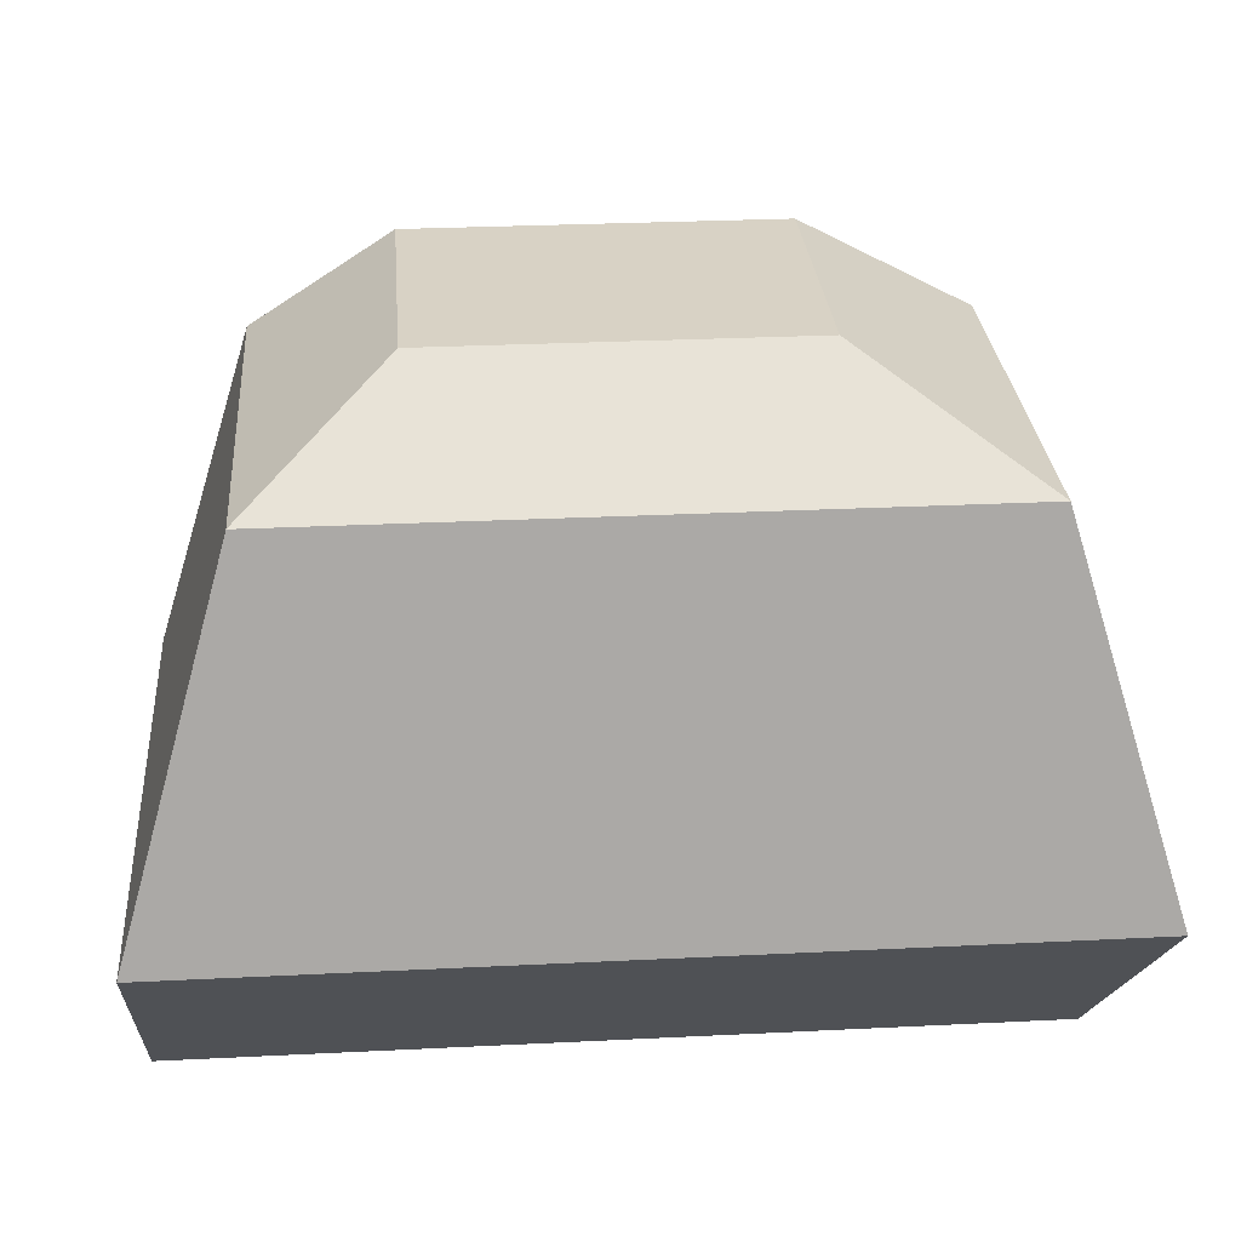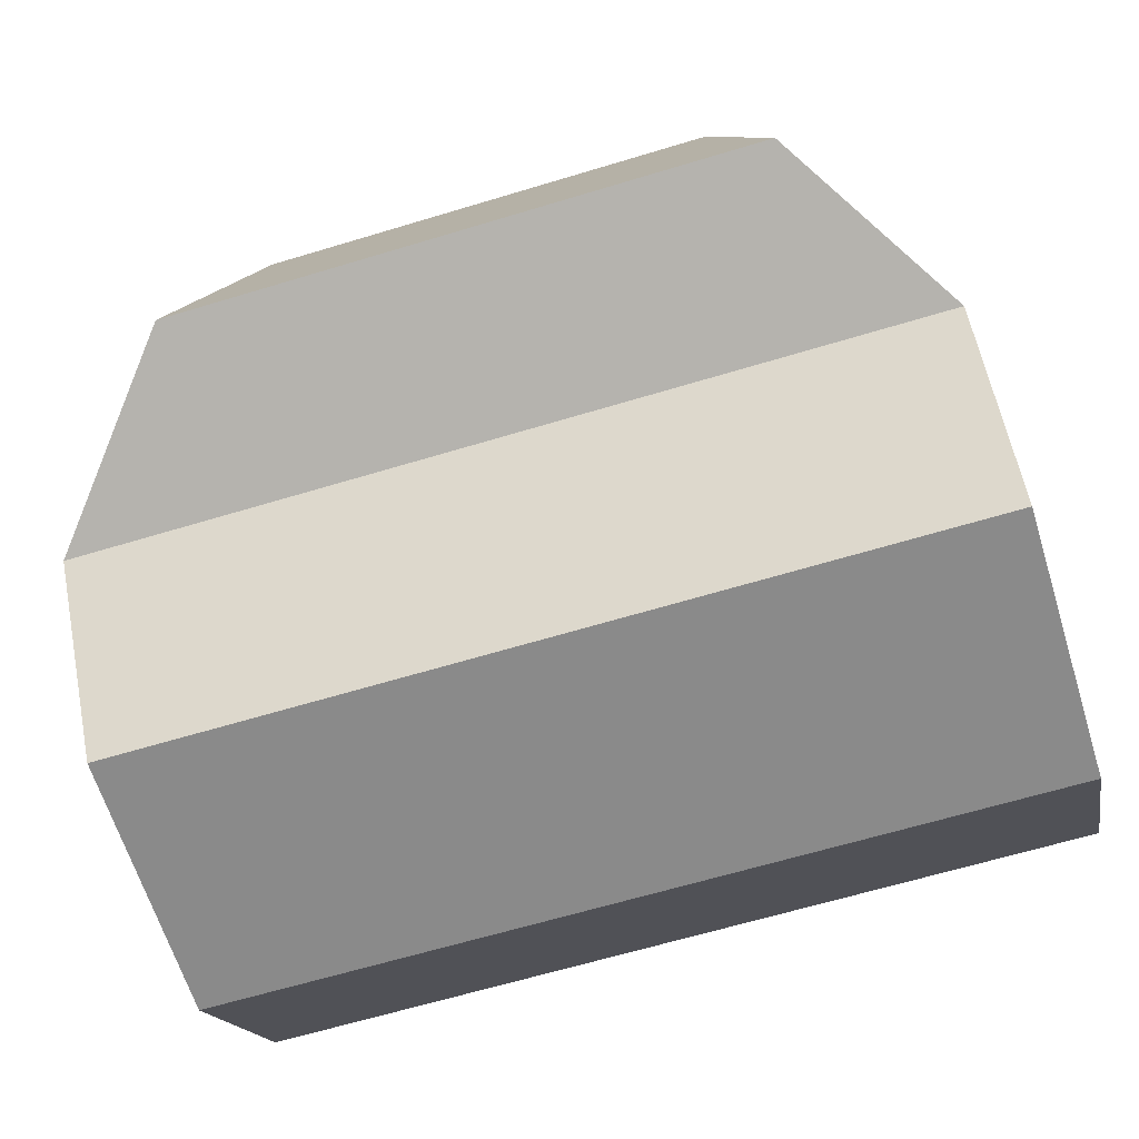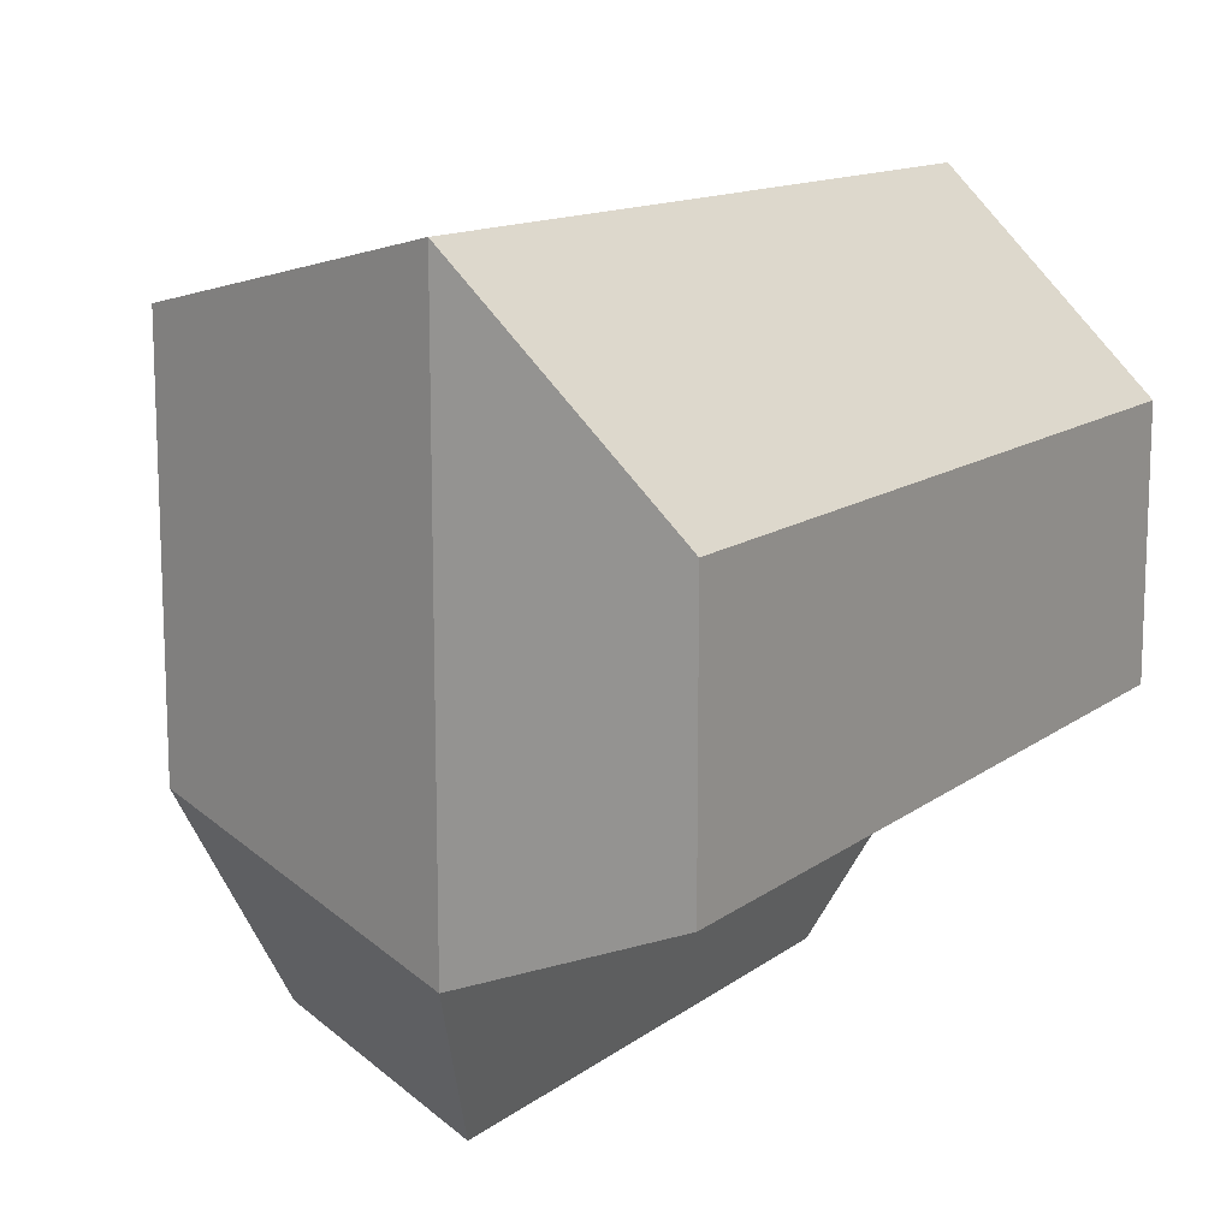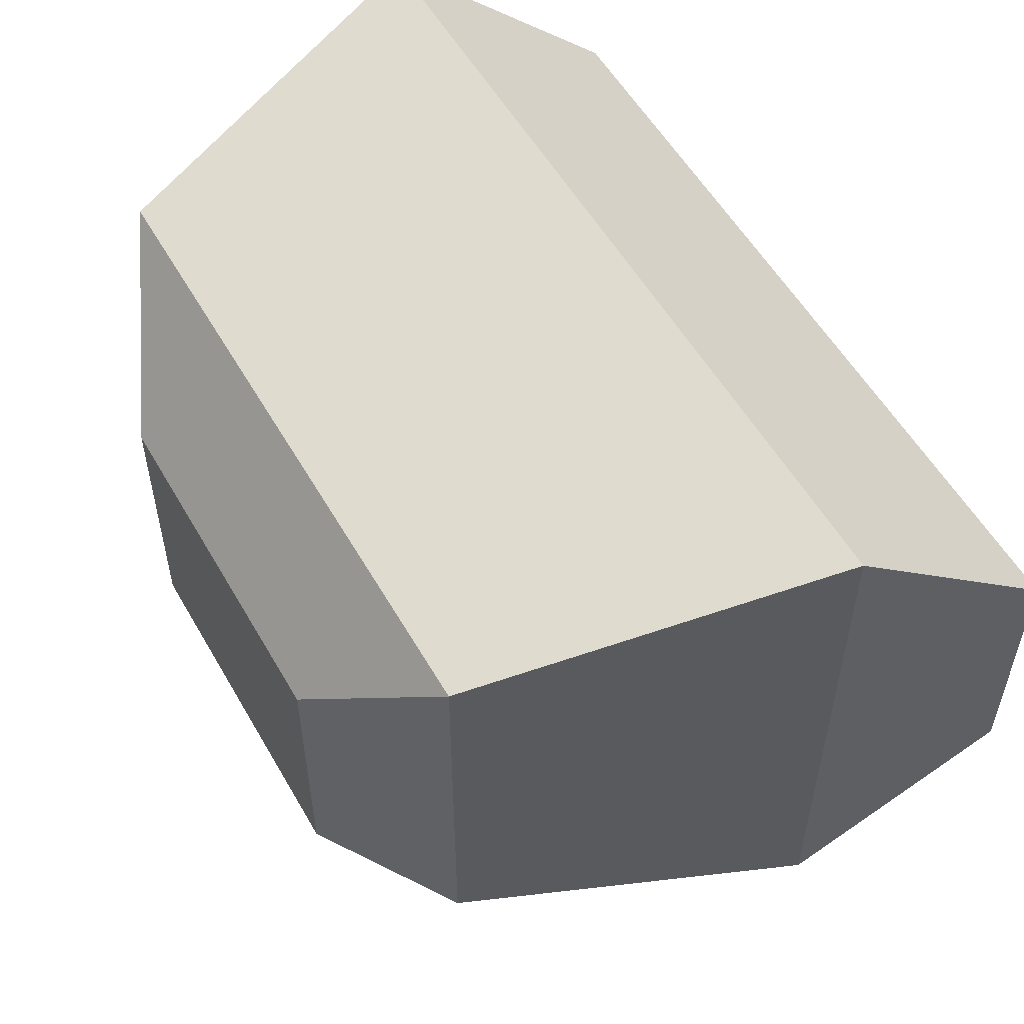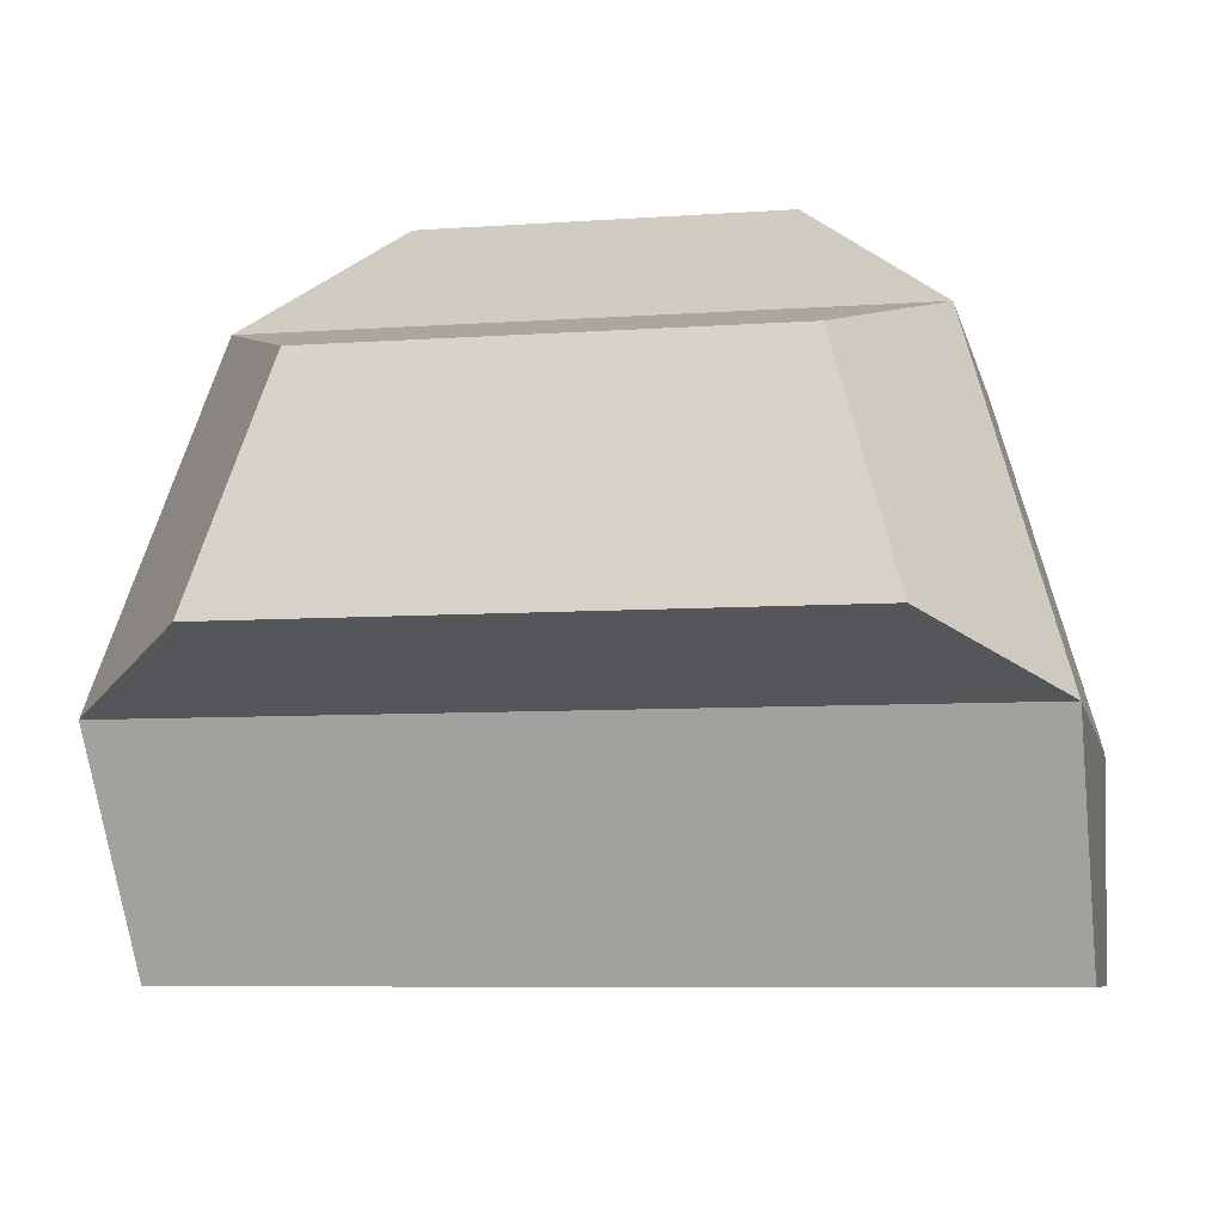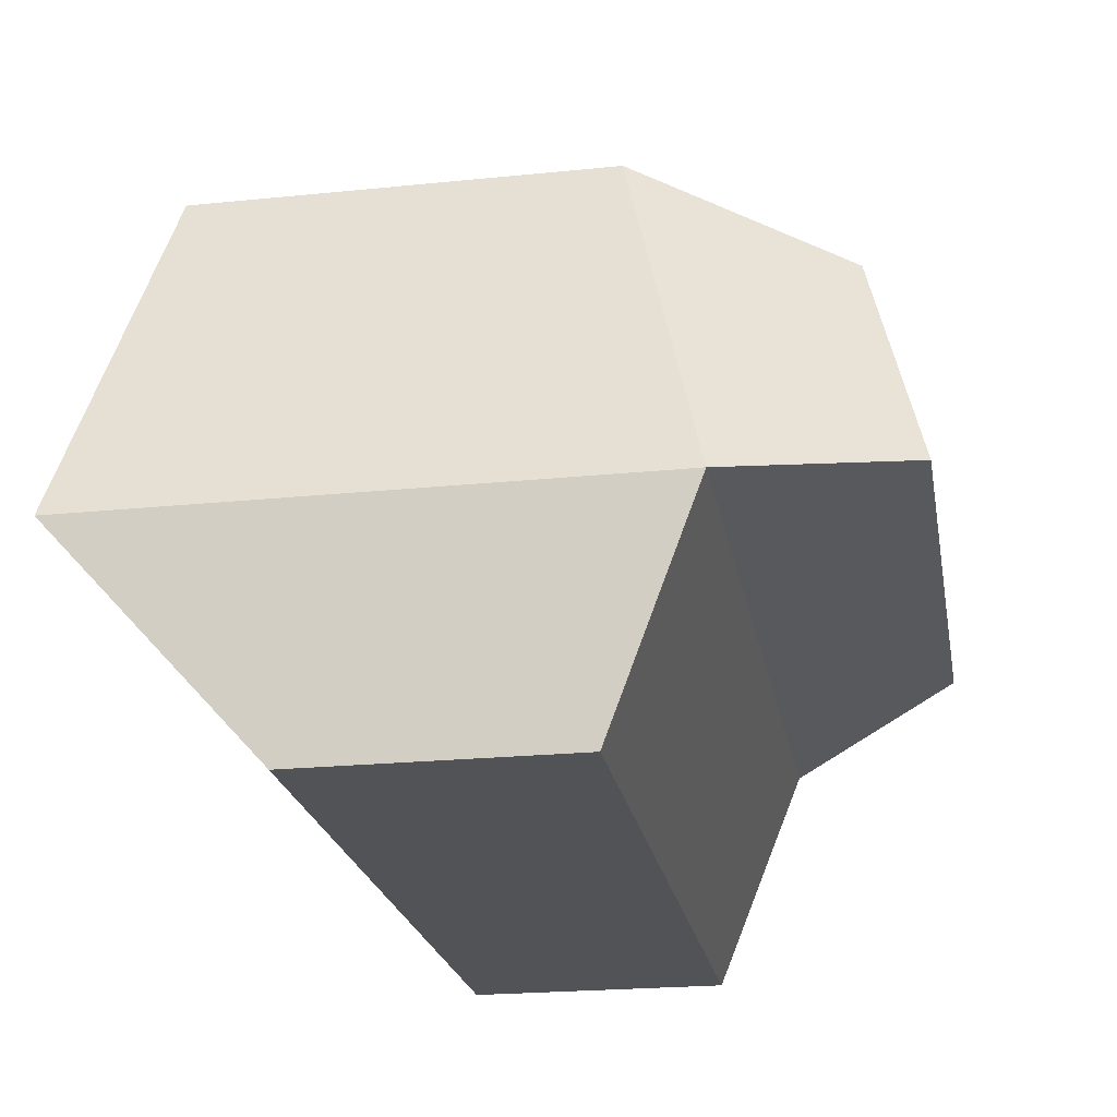
<metadata>
{"format":"obj","ext":"obj","renderer":"f3d","projection":"perspective","resolution":1024,"background":"white","views":[{"elev":27.7,"azim":-4.4,"up":"+Y"},{"elev":-63.4,"azim":-162.9,"up":"+Y"},{"elev":13.1,"azim":-58.0,"up":"+Z"},{"elev":55.2,"azim":-119.5,"up":"+Z"},{"elev":-7.2,"azim":-168.3,"up":"+Y"},{"elev":-22.3,"azim":100.0,"up":"+Y"}]}
</metadata>
<code>
o Trash8
g Trash8
v 2.725 6.443 -4.999
v -0.2911 6.443 -4.999
v 2.821 7.271 -4.244
v -0.2773 7.271 -4.244
v -0.2911 6.443 -5.985
v -0.2773 7.271 -6.322
v 2.725 6.443 -5.985
v 2.821 7.271 -6.322
v 1.849 8.878 -5
v 0.5849 8.878 -5
v 1.849 8.878 -5.984
v 0.5849 8.878 -5.984
v 2.444 8.549 -4.538
v 0.1 8.549 -4.538
v 2.444 8.549 -6.029
v 0.1 8.549 -6.029
v 0.1597 7.489 -6.968
v 2.274 7.489 -6.968
v 0.4084 8.331 -6.775
v 2.026 8.331 -6.775
f 3 4 2 1
f 4 6 5 2
f 6 8 7 5
f 8 3 1 7
f 11 12 10 9
f 1 2 5 7
f 13 14 4 3
f 15 13 3 8
f 14 16 6 4
f 19 20 18 17
f 9 10 14 13
f 11 9 13 15
f 10 12 16 14
f 12 11 15 16
f 17 18 8 6
f 19 17 6 16
f 18 20 15 8
f 20 19 16 15

</code>
